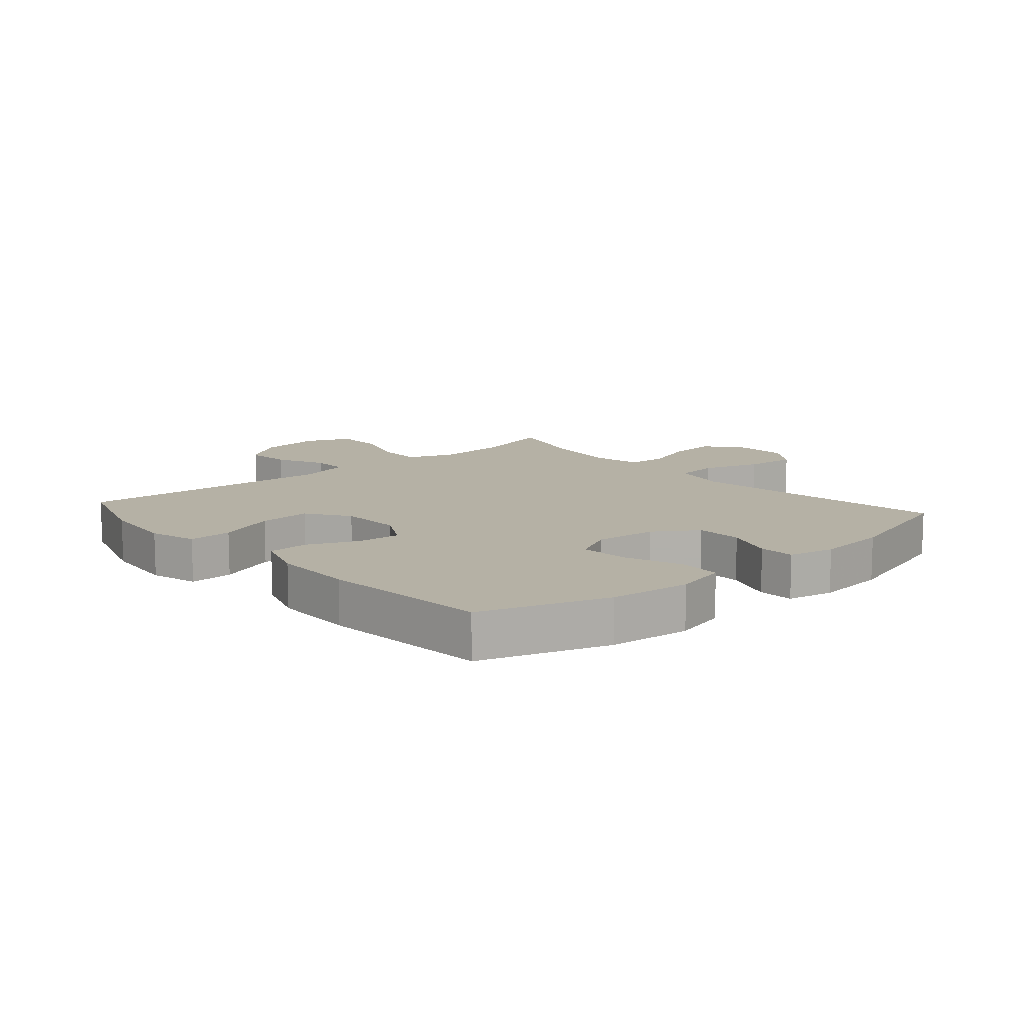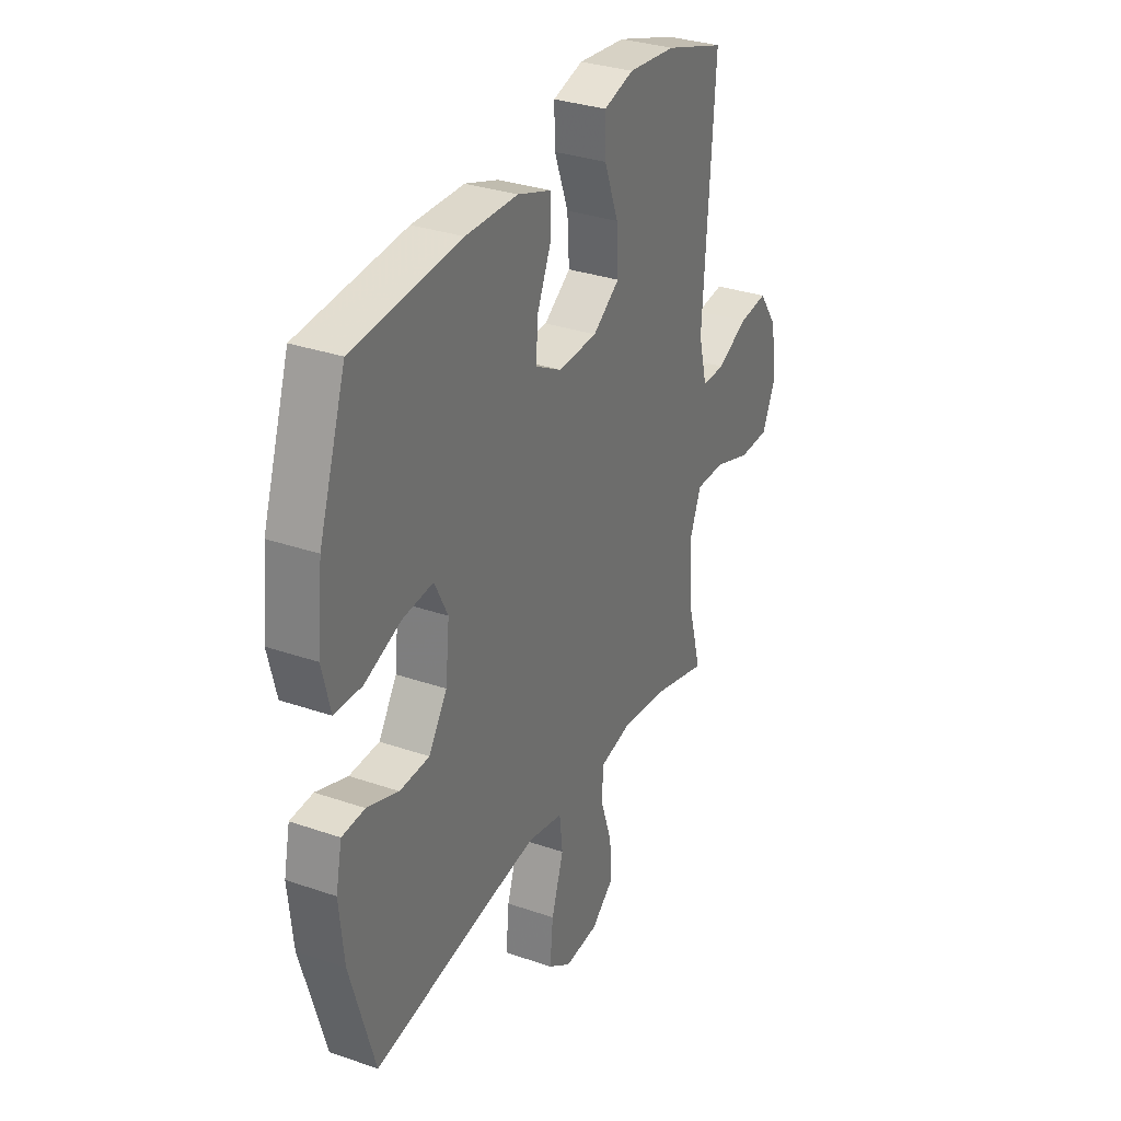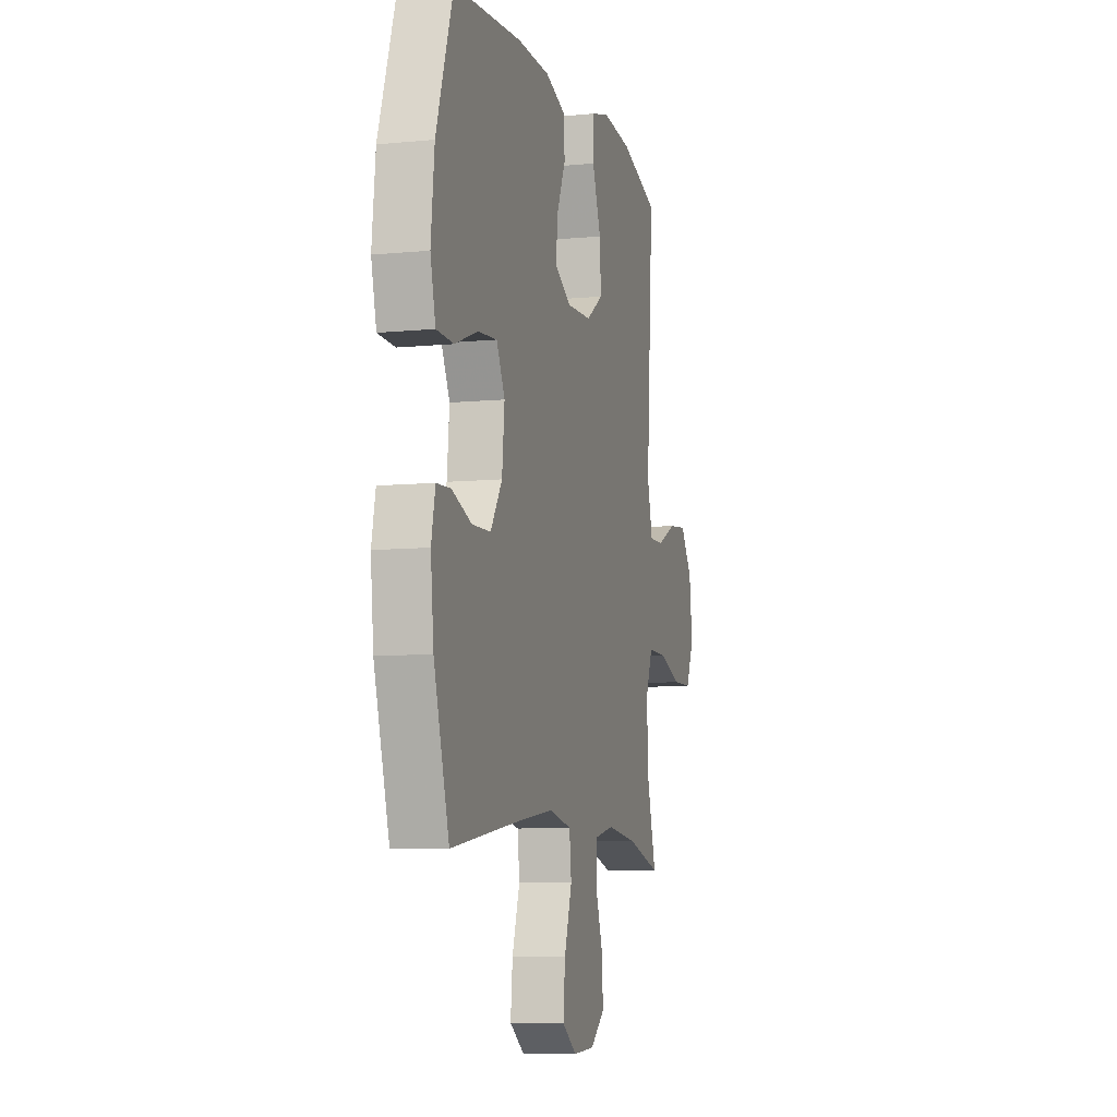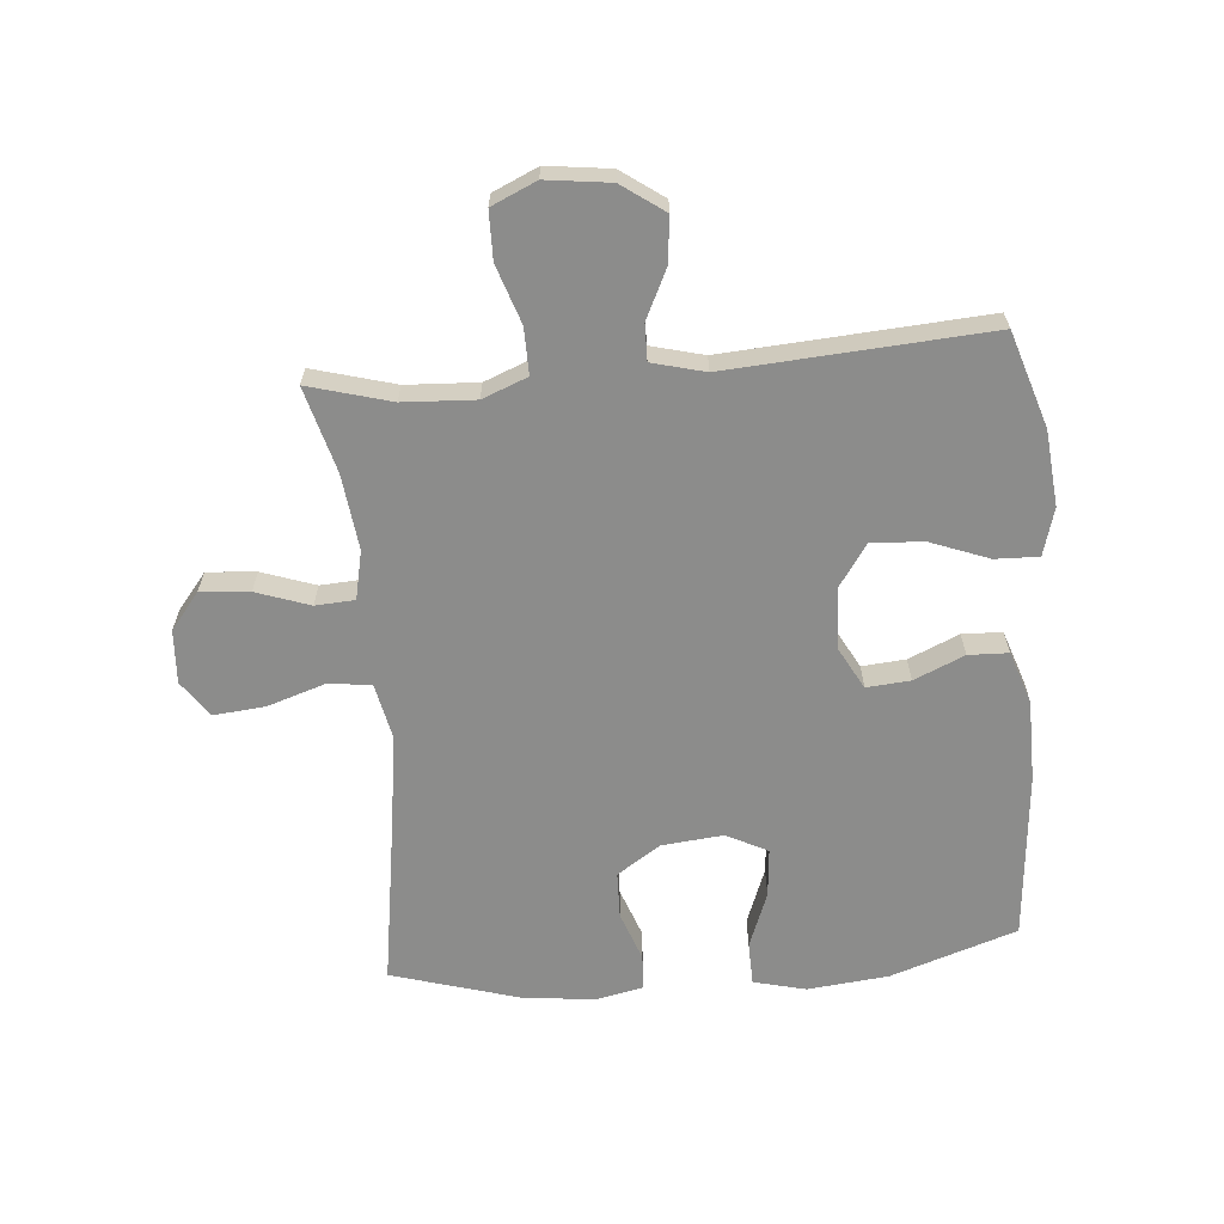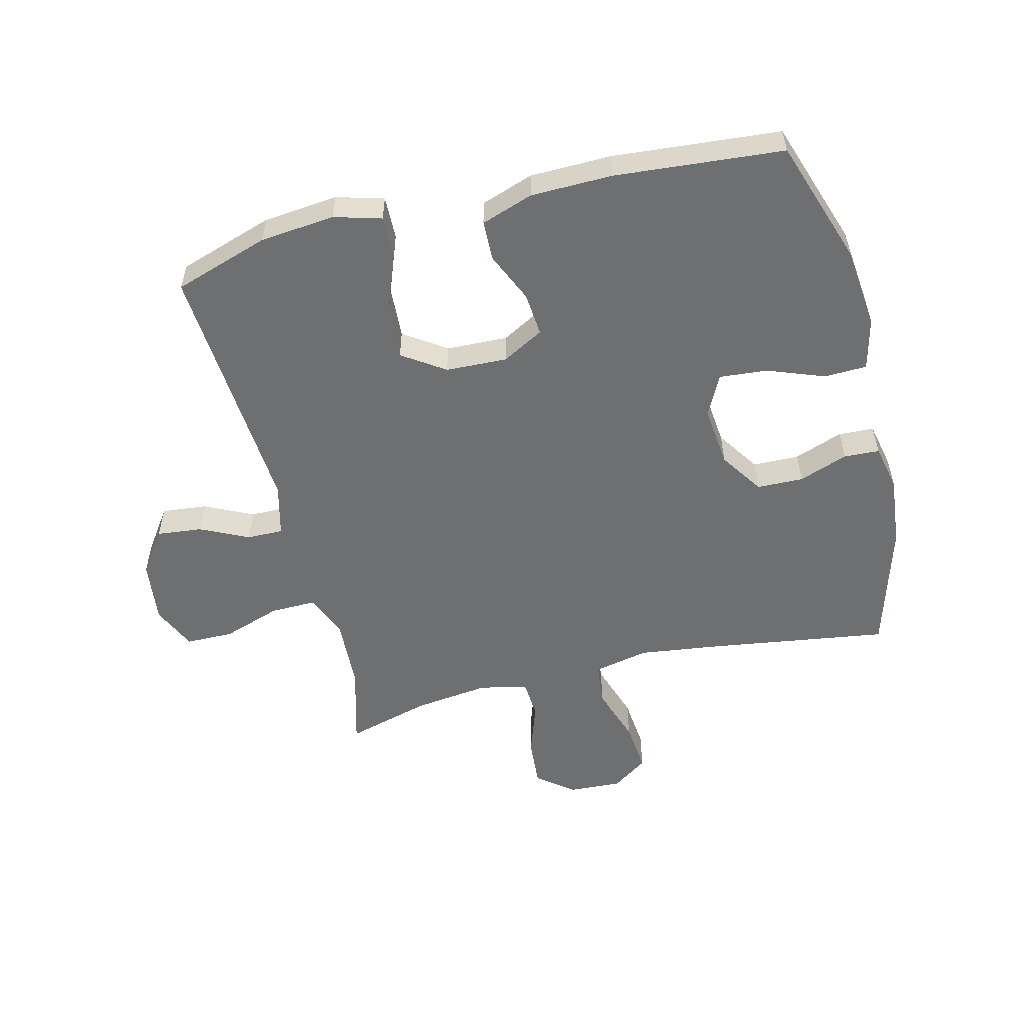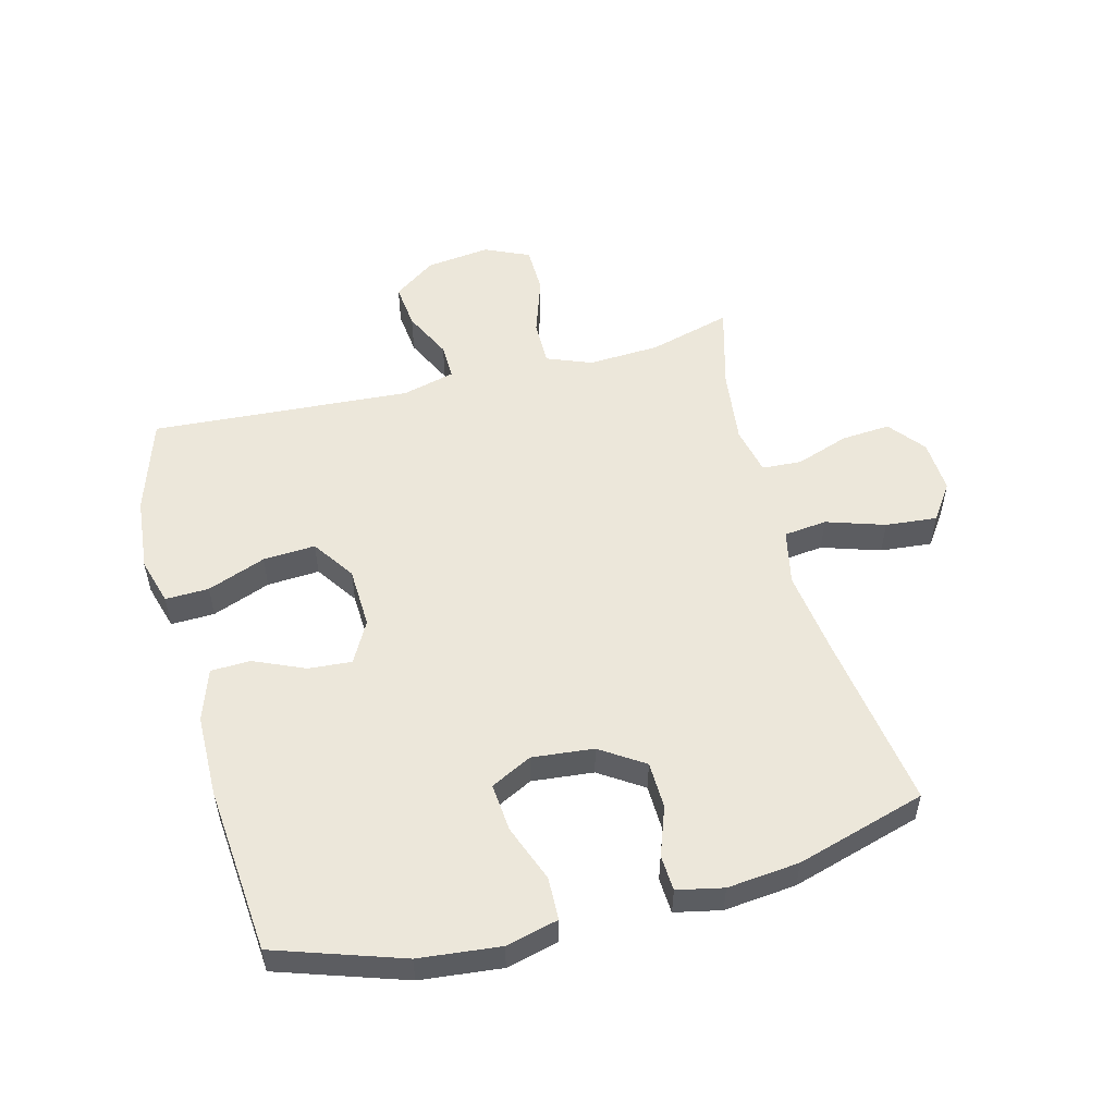
<metadata>
{"format":"obj","ext":"obj","renderer":"f3d","projection":"perspective","resolution":1024,"background":"white","views":[{"elev":11.9,"azim":48.8,"up":"+Y"},{"elev":31.8,"azim":116.0,"up":"+Z"},{"elev":-8.0,"azim":105.2,"up":"+Z"},{"elev":-64.1,"azim":-85.2,"up":"+Y"},{"elev":-54.5,"azim":14.1,"up":"+Y"},{"elev":53.5,"azim":75.3,"up":"+Y"}]}
</metadata>
<code>
v -0.5 0.07 0.5
v -0.345 0.07 0.55
v -0.223 0.07 0.562
v -0.146 0.07 0.54
v -0.148 0.07 0.469
v -0.184 0.07 0.374
v -0.189 0.07 0.289
v -0.12 0.07 0.242
v -0.02 0.07 0.238
v 0.048 0.07 0.275
v 0.042 0.07 0.346
v 0.006 0.07 0.428
v 0.008 0.07 0.493
v 0.093 0.07 0.522
v 0.226 0.07 0.524
v 0.5 0.07 0.5
v 0.569 0.07 0.294
v 0.583 0.07 0.162
v 0.562 0.07 0.077
v 0.492 0.07 0.075
v 0.4 0.07 0.11
v 0.321 0.07 0.117
v 0.287 0.07 0.05
v 0.297 0.07 -0.05
v 0.344 0.07 -0.121
v 0.42 0.07 -0.123
v 0.5 0.07 -0.094
v 0.558 0.07 -0.097
v 0.574 0.07 -0.172
v 0.562 0.07 -0.289
v 0.5 0.07 -0.5
v 0.208 0.07 -0.456
v 0.072 0.07 -0.438
v -0.018 0.07 -0.457
v -0.026 0.07 -0.527
v 0.005 0.07 -0.622
v 0.013 0.07 -0.706
v -0.046 0.07 -0.747
v -0.133 0.07 -0.742
v -0.192 0.07 -0.695
v -0.186 0.07 -0.615
v -0.156 0.07 -0.528
v -0.16 0.07 -0.464
v -0.239 0.07 -0.447
v -0.362 0.07 -0.462
v -0.5 0.07 -0.5
v -0.463 0.07 -0.366
v -0.457 0.07 -0.249
v -0.486 0.07 -0.176
v -0.561 0.07 -0.177
v -0.656 0.07 -0.209
v -0.734 0.07 -0.208
v -0.767 0.07 -0.135
v -0.754 0.07 -0.031
v -0.705 0.07 0.038
v -0.631 0.07 0.03
v -0.552 0.07 -0.008
v -0.493 0.07 -0.009
v -0.471 0.07 0.077
v -0.5 0 0.5
v -0.345 0 0.55
v -0.223 0 0.562
v -0.146 0 0.54
v -0.148 0 0.469
v -0.184 0 0.374
v -0.189 0 0.289
v -0.12 0 0.242
v -0.02 0 0.238
v 0.048 0 0.275
v 0.042 0 0.346
v 0.006 0 0.428
v 0.008 0 0.493
v 0.093 0 0.522
v 0.226 0 0.524
v 0.5 0 0.5
v 0.569 0 0.294
v 0.583 0 0.162
v 0.562 0 0.077
v 0.492 0 0.075
v 0.4 0 0.11
v 0.321 0 0.117
v 0.287 0 0.05
v 0.297 0 -0.05
v 0.344 0 -0.121
v 0.42 0 -0.123
v 0.5 0 -0.094
v 0.558 0 -0.097
v 0.574 0 -0.172
v 0.562 0 -0.289
v 0.5 0 -0.5
v 0.208 0 -0.456
v 0.072 0 -0.438
v -0.018 0 -0.457
v -0.026 0 -0.527
v 0.005 0 -0.622
v 0.013 0 -0.706
v -0.046 0 -0.747
v -0.133 0 -0.742
v -0.192 0 -0.695
v -0.186 0 -0.615
v -0.156 0 -0.528
v -0.16 0 -0.464
v -0.239 0 -0.447
v -0.362 0 -0.462
v -0.5 0 -0.5
v -0.463 0 -0.366
v -0.457 0 -0.249
v -0.486 0 -0.176
v -0.561 0 -0.177
v -0.656 0 -0.209
v -0.734 0 -0.208
v -0.767 0 -0.135
v -0.754 0 -0.031
v -0.705 0 0.038
v -0.631 0 0.03
v -0.552 0 -0.008
v -0.493 0 -0.009
v -0.471 0 0.077
f 55 56 57
f 54 55 57
f 53 54 57
f 52 53 57
f 51 52 57
f 50 51 57
f 49 50 57 58
f 48 49 58 59
f 45 46 47
f 44 45 47 48
f 43 44 48 59
f 40 41 42
f 39 40 42
f 38 39 42
f 37 38 42
f 36 37 42
f 35 36 42
f 34 35 42 43
f 59 1 2
f 43 59 2
f 34 43 2
f 33 34 2
f 30 31 32
f 29 30 32
f 28 29 32
f 27 28 32
f 26 27 32
f 25 26 32 33
f 19 20 21
f 18 19 21
f 17 18 21
f 16 17 21
f 15 16 21
f 14 15 21
f 13 14 21
f 12 13 21
f 11 12 21
f 10 11 21 22
f 9 10 22 23
f 4 5 6
f 3 4 6
f 2 3 6
f 2 6 7
f 33 2 7
f 33 7 8
f 25 33 8
f 24 25 8
f 8 9 23 24
f 116 115 114
f 116 114 113
f 116 113 112
f 116 112 111
f 116 111 110
f 116 110 109
f 117 116 109 108
f 118 117 108 107
f 106 105 104
f 107 106 104 103
f 118 107 103 102
f 101 100 99
f 101 99 98
f 101 98 97
f 101 97 96
f 101 96 95
f 101 95 94
f 102 101 94 93
f 61 60 118
f 61 118 102
f 61 102 93
f 61 93 92
f 91 90 89
f 91 89 88
f 91 88 87
f 91 87 86
f 91 86 85
f 92 91 85 84
f 80 79 78
f 80 78 77
f 80 77 76
f 80 76 75
f 80 75 74
f 80 74 73
f 80 73 72
f 80 72 71
f 80 71 70
f 81 80 70 69
f 82 81 69 68
f 65 64 63
f 65 63 62
f 65 62 61
f 66 65 61
f 66 61 92
f 67 66 92
f 67 92 84
f 67 84 83
f 83 82 68 67
f 1 60 61 2
f 2 61 62 3
f 3 62 63 4
f 4 63 64 5
f 5 64 65 6
f 6 65 66 7
f 7 66 67 8
f 8 67 68 9
f 9 68 69 10
f 10 69 70 11
f 11 70 71 12
f 12 71 72 13
f 13 72 73 14
f 14 73 74 15
f 15 74 75 16
f 16 75 76 17
f 17 76 77 18
f 18 77 78 19
f 19 78 79 20
f 20 79 80 21
f 21 80 81 22
f 22 81 82 23
f 23 82 83 24
f 24 83 84 25
f 25 84 85 26
f 26 85 86 27
f 27 86 87 28
f 28 87 88 29
f 29 88 89 30
f 30 89 90 31
f 31 90 91 32
f 32 91 92 33
f 33 92 93 34
f 34 93 94 35
f 35 94 95 36
f 36 95 96 37
f 37 96 97 38
f 38 97 98 39
f 39 98 99 40
f 40 99 100 41
f 41 100 101 42
f 42 101 102 43
f 43 102 103 44
f 44 103 104 45
f 45 104 105 46
f 46 105 106 47
f 47 106 107 48
f 48 107 108 49
f 49 108 109 50
f 50 109 110 51
f 51 110 111 52
f 52 111 112 53
f 53 112 113 54
f 54 113 114 55
f 55 114 115 56
f 56 115 116 57
f 57 116 117 58
f 58 117 118 59
f 59 118 60 1

</code>
